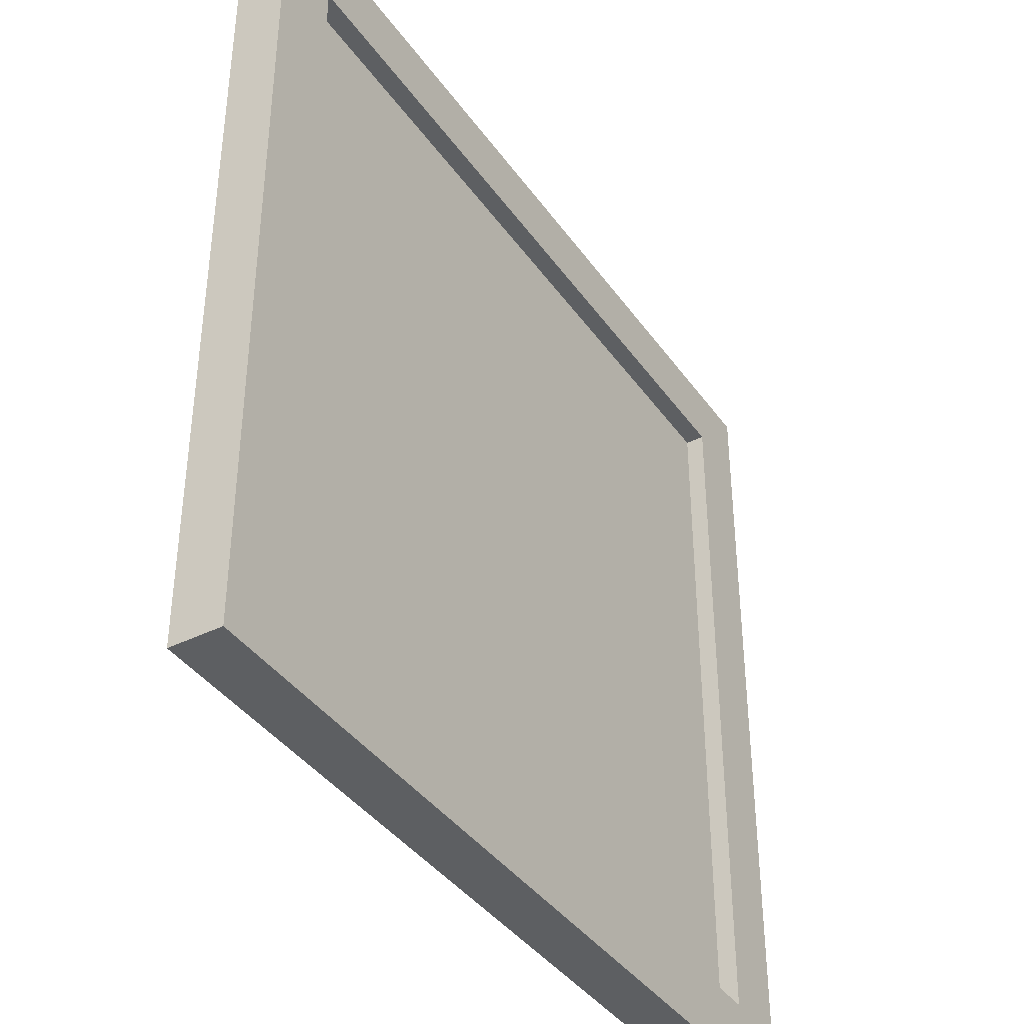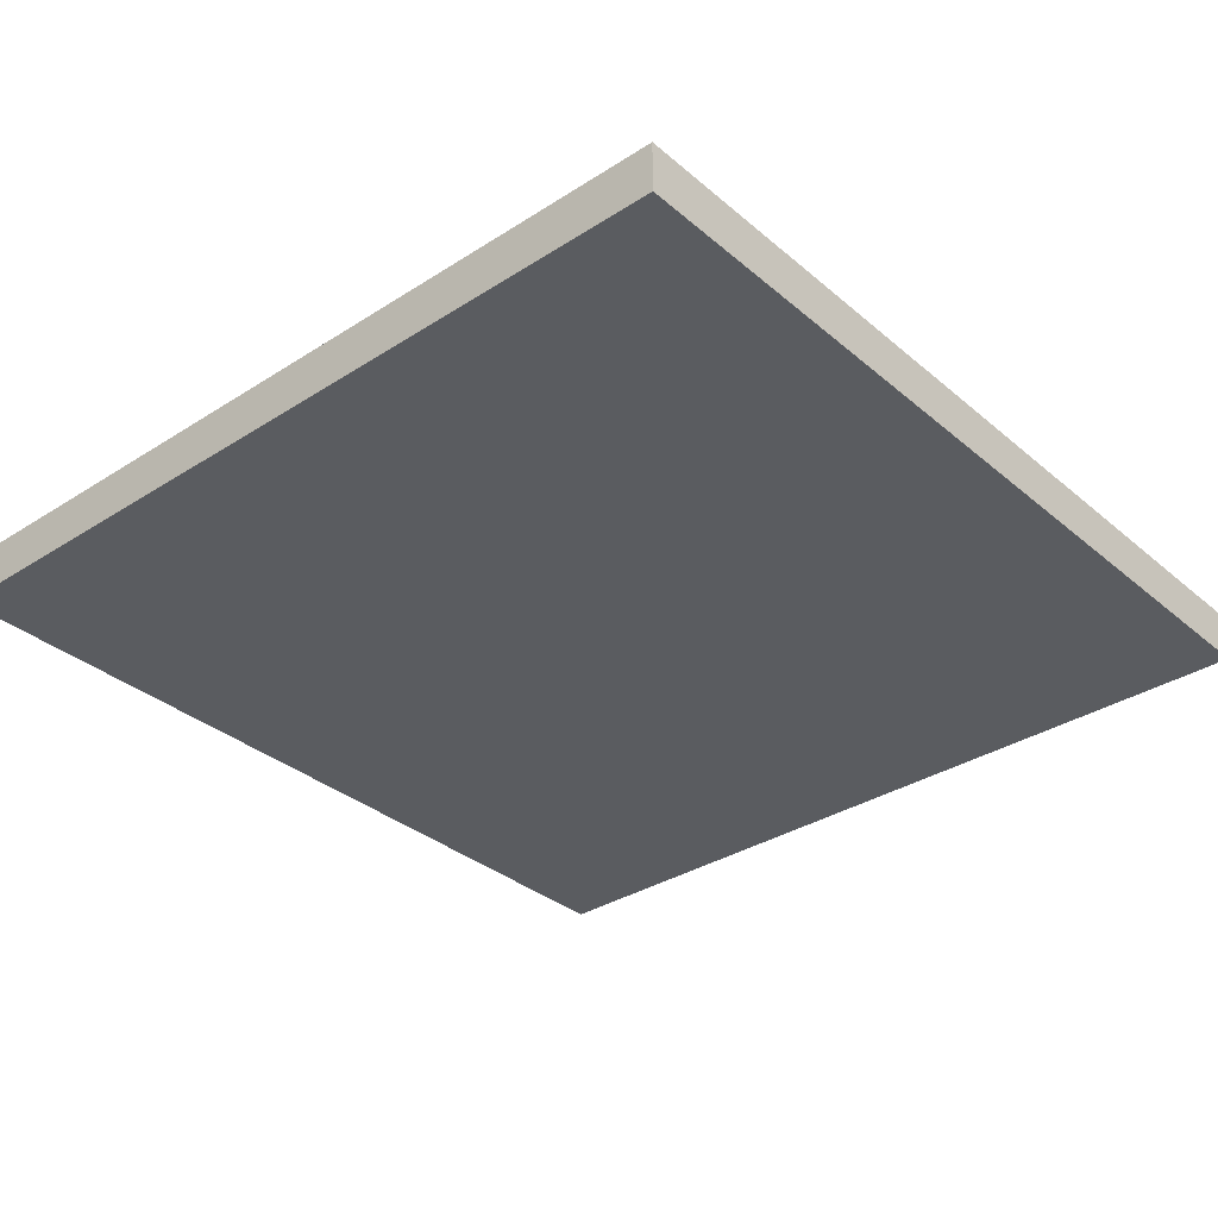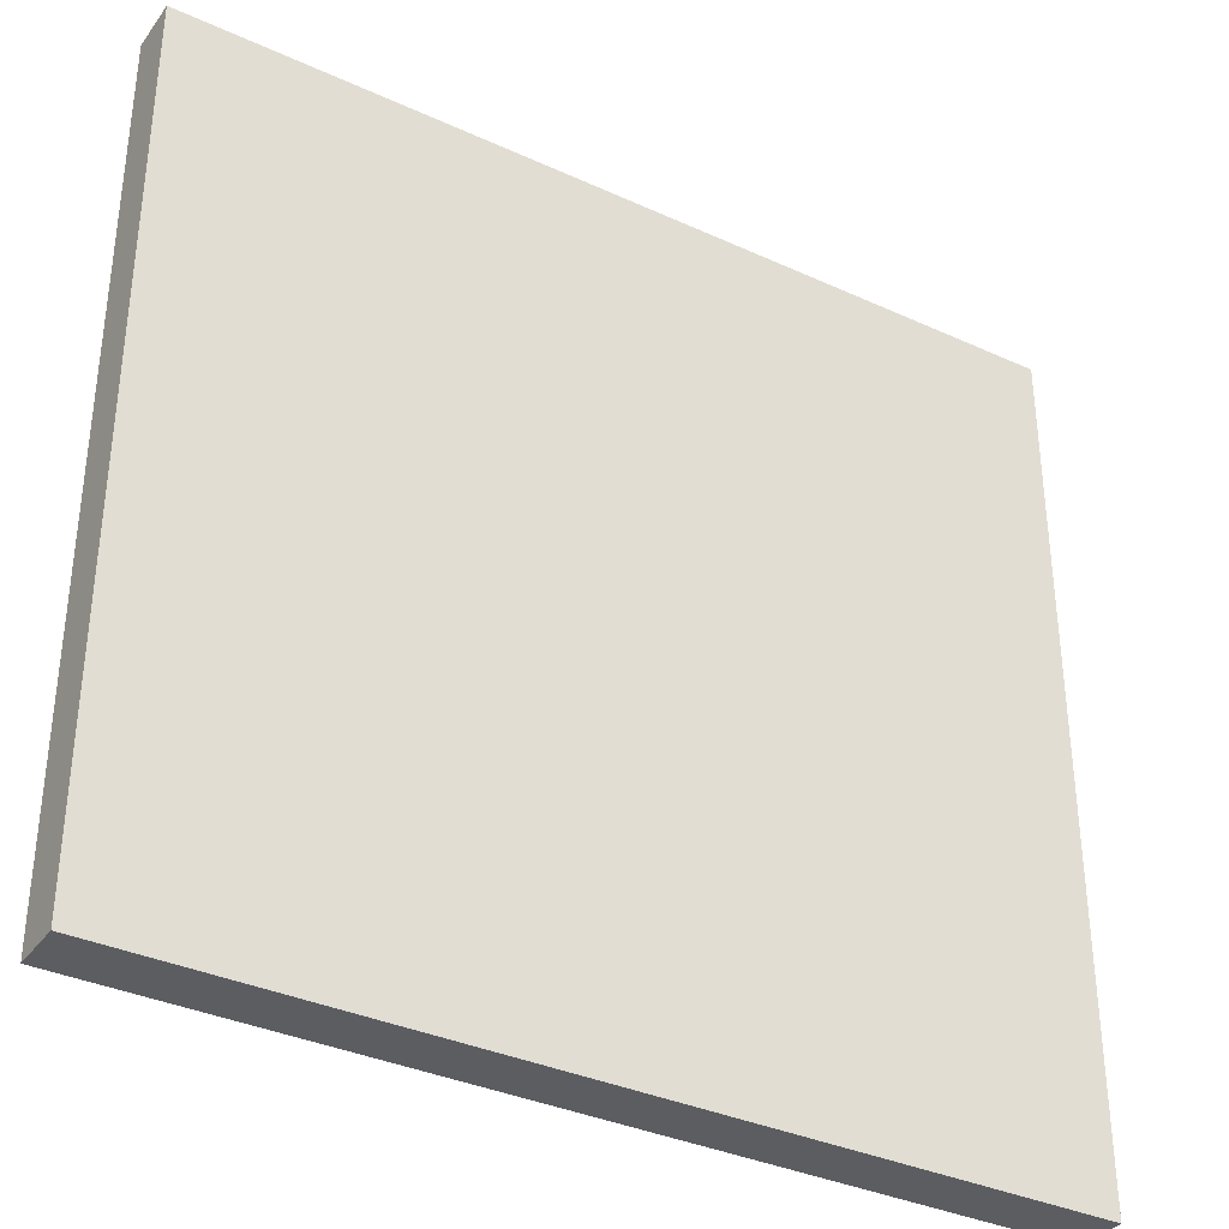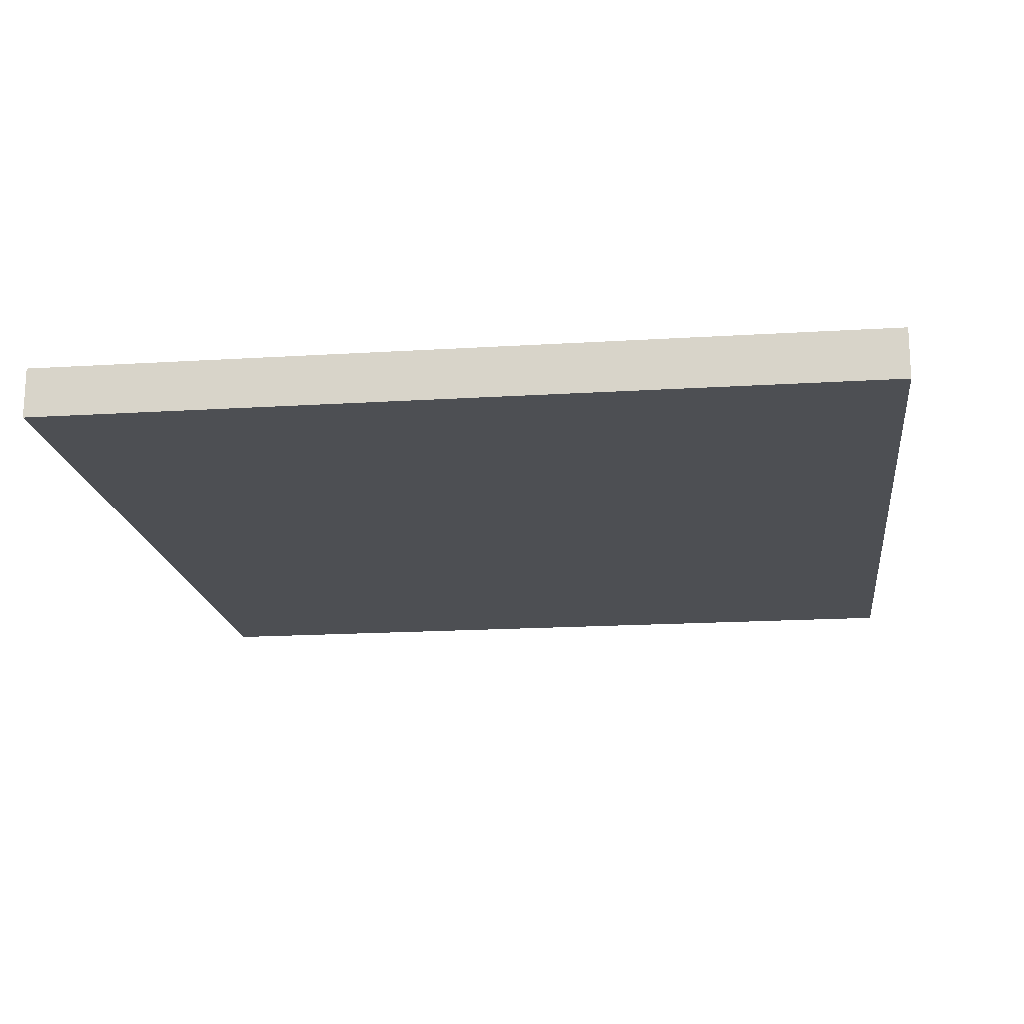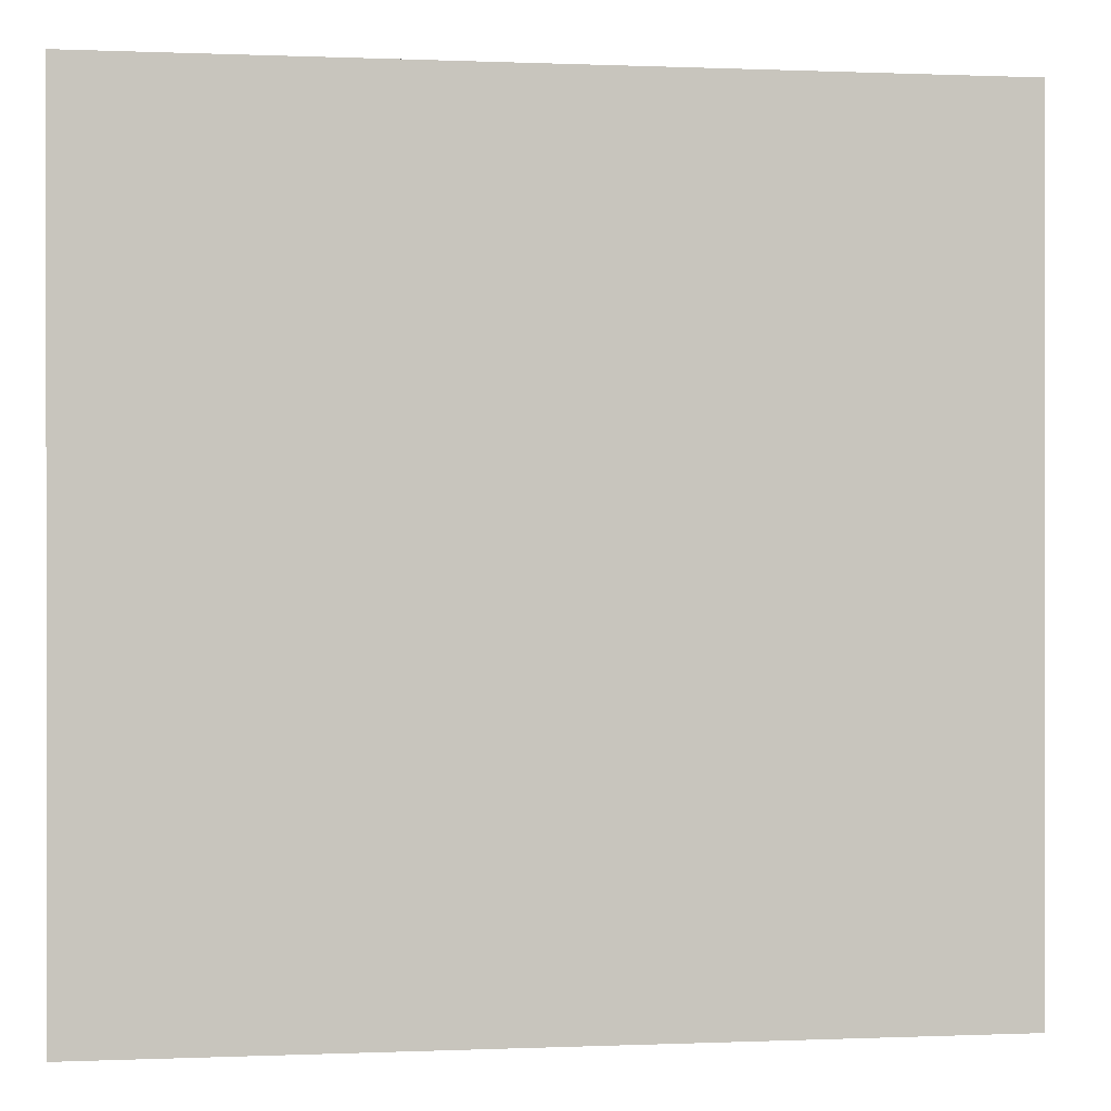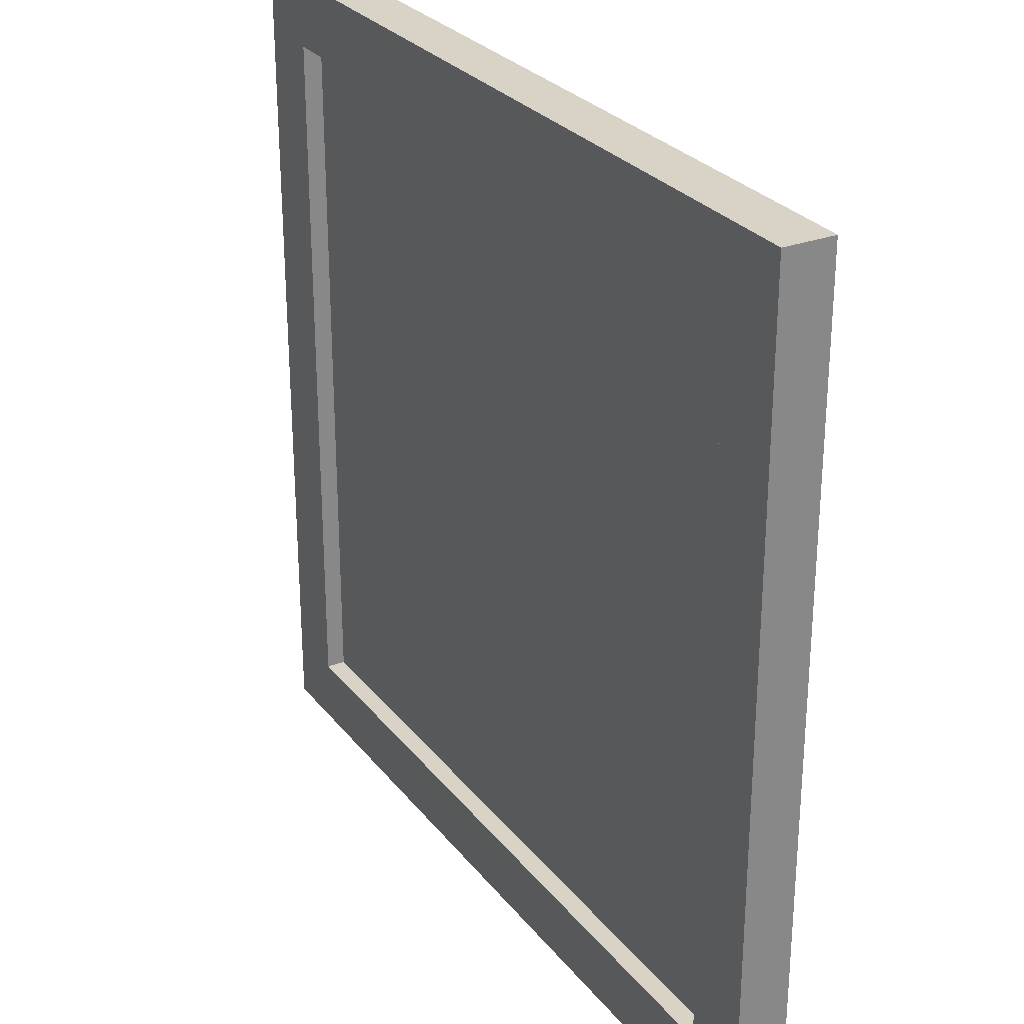
<metadata>
{"format":"obj","ext":"obj","renderer":"f3d","projection":"perspective","resolution":1024,"background":"white","views":[{"elev":-39.6,"azim":121.7,"up":"+Z"},{"elev":-33.6,"azim":131.1,"up":"+Y"},{"elev":-35.5,"azim":-31.2,"up":"+Z"},{"elev":-17.7,"azim":-83.0,"up":"+Y"},{"elev":0.1,"azim":-9.0,"up":"+Z"},{"elev":27.9,"azim":-120.0,"up":"+Z"}]}
</metadata>
<code>
g default
v -1.686 0.4014 1.641
v 1.686 0.4014 1.641
v -1.686 0.5986 1.641
v 1.686 0.5986 1.641
v -1.686 0.5986 -1.641
v 1.686 0.5986 -1.641
v -1.686 0.4014 -1.641
v 1.686 0.4014 -1.641
v -1.423 0.5986 1.385
v 1.423 0.5986 1.385
v 1.423 0.5986 -1.385
v -1.423 0.5986 -1.385
v -1.423 0.4298 1.385
v 1.423 0.4298 1.385
v 1.423 0.4298 -1.385
v -1.423 0.4298 -1.385
v -1.521 0.4282 1.401
v 1.45 0.4282 1.401
v -1.521 0.5245 1.401
v 1.45 0.5245 1.401
v -1.521 0.5245 -1.548
v 1.45 0.5245 -1.548
v -1.521 0.4282 -1.548
v 1.45 0.4282 -1.548
g TERRENO_Plantas_Grande_MESH
f 1 2 4 3
f 13 14 15 16
f 5 6 8 7
f 7 8 2 1
f 2 8 6 4
f 7 1 3 5
f 3 4 10 9
f 4 6 11 10
f 6 5 12 11
f 5 3 9 12
f 9 10 14 13
f 10 11 15 14
f 11 12 16 15
f 12 9 13 16
f 17 18 20 19
f 19 20 22 21
f 21 22 24 23
f 23 24 18 17
f 18 24 22 20
f 23 17 19 21

</code>
